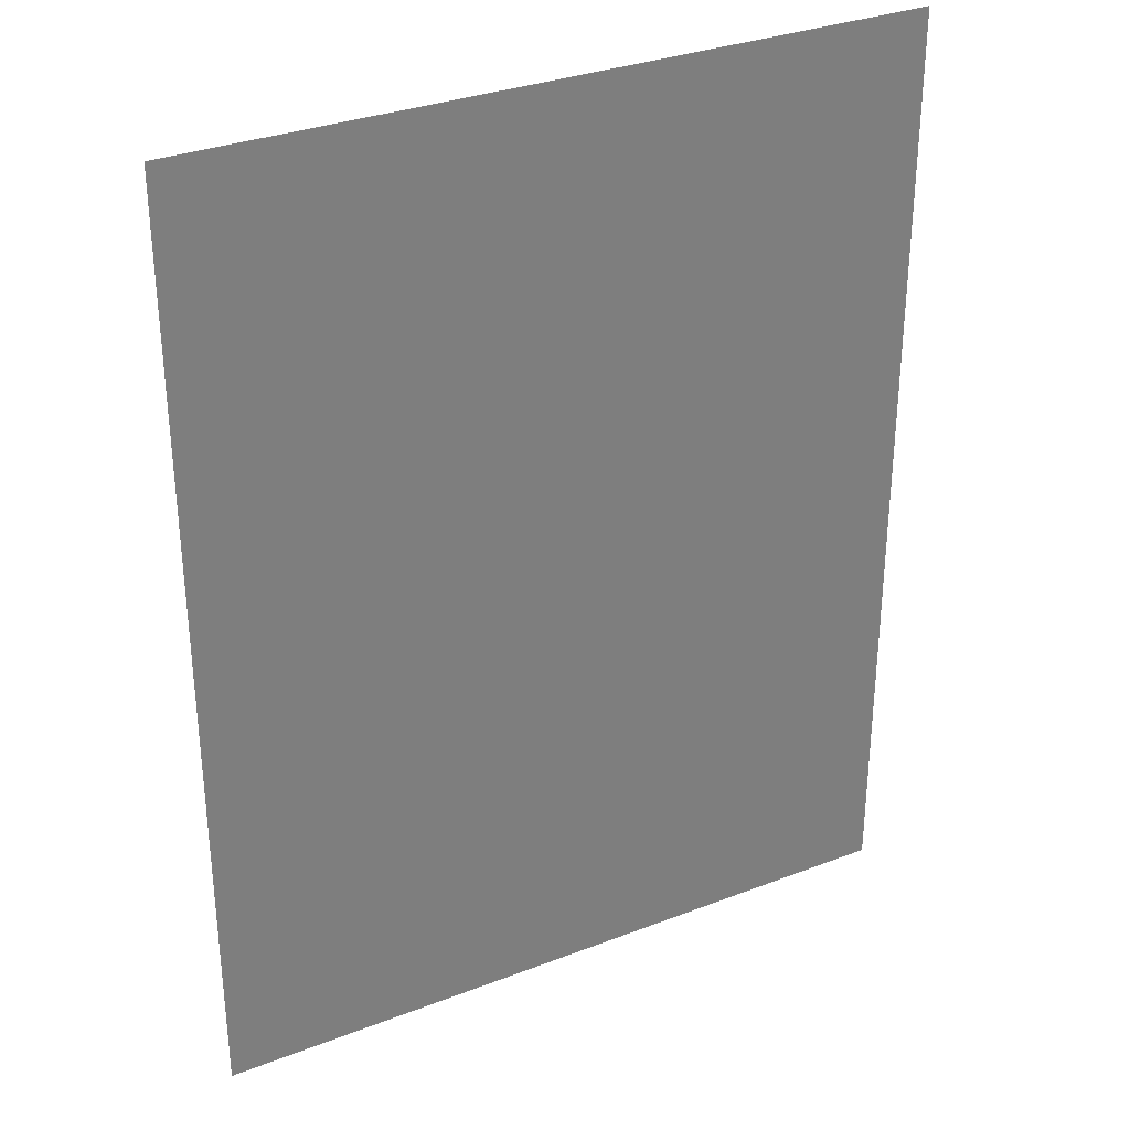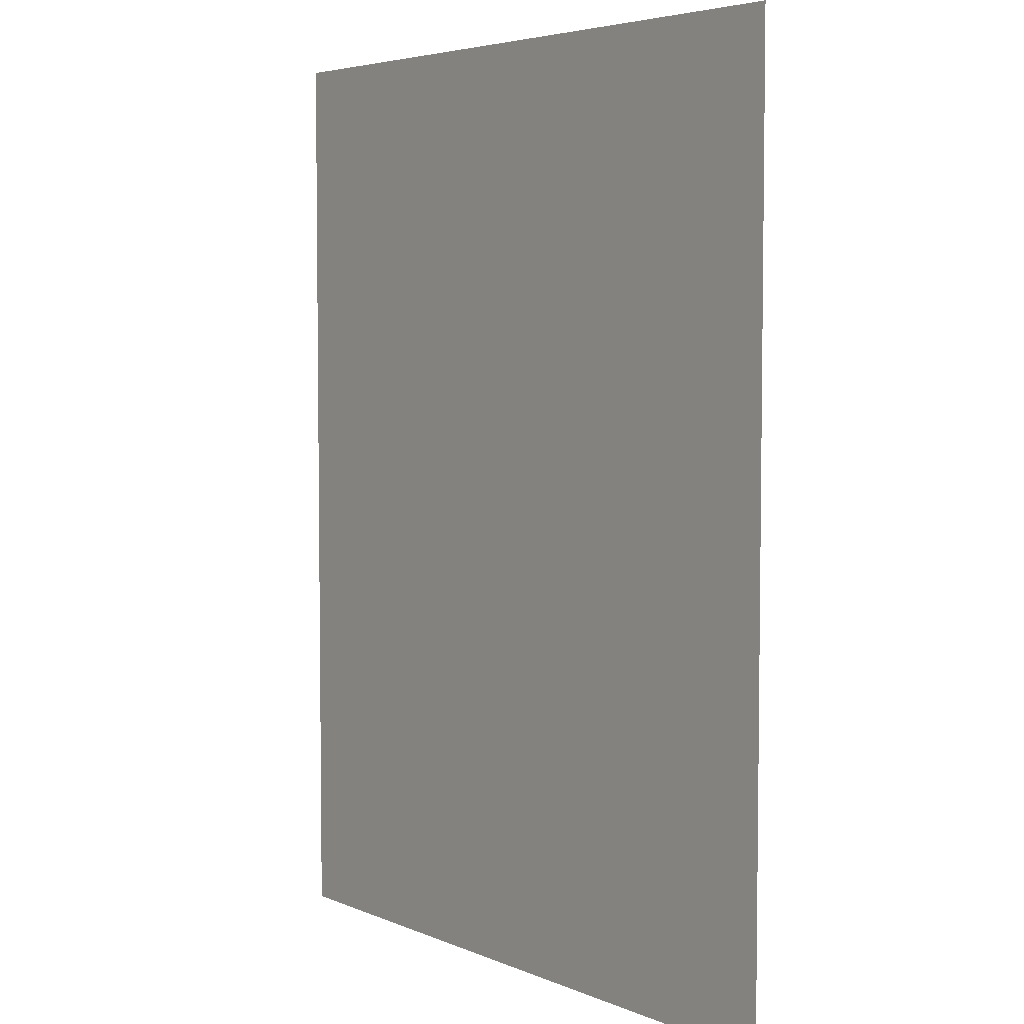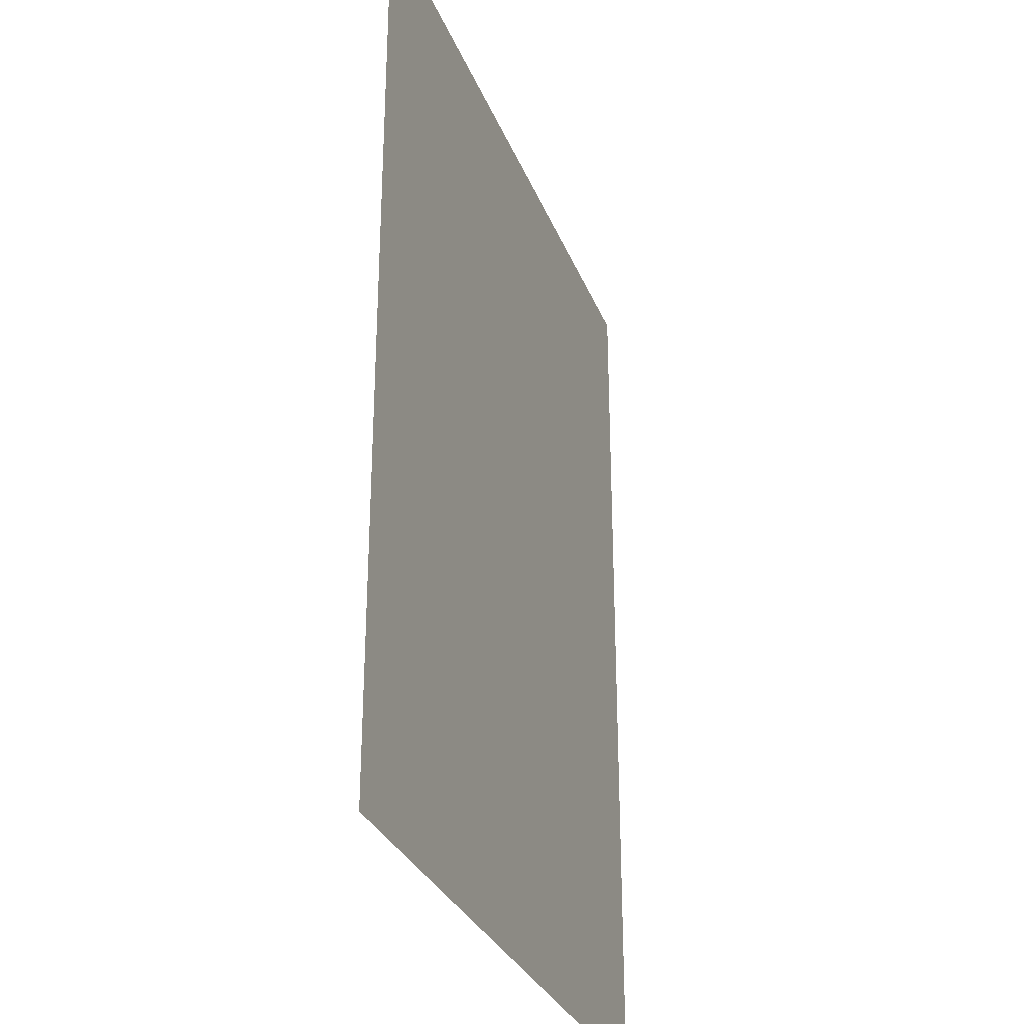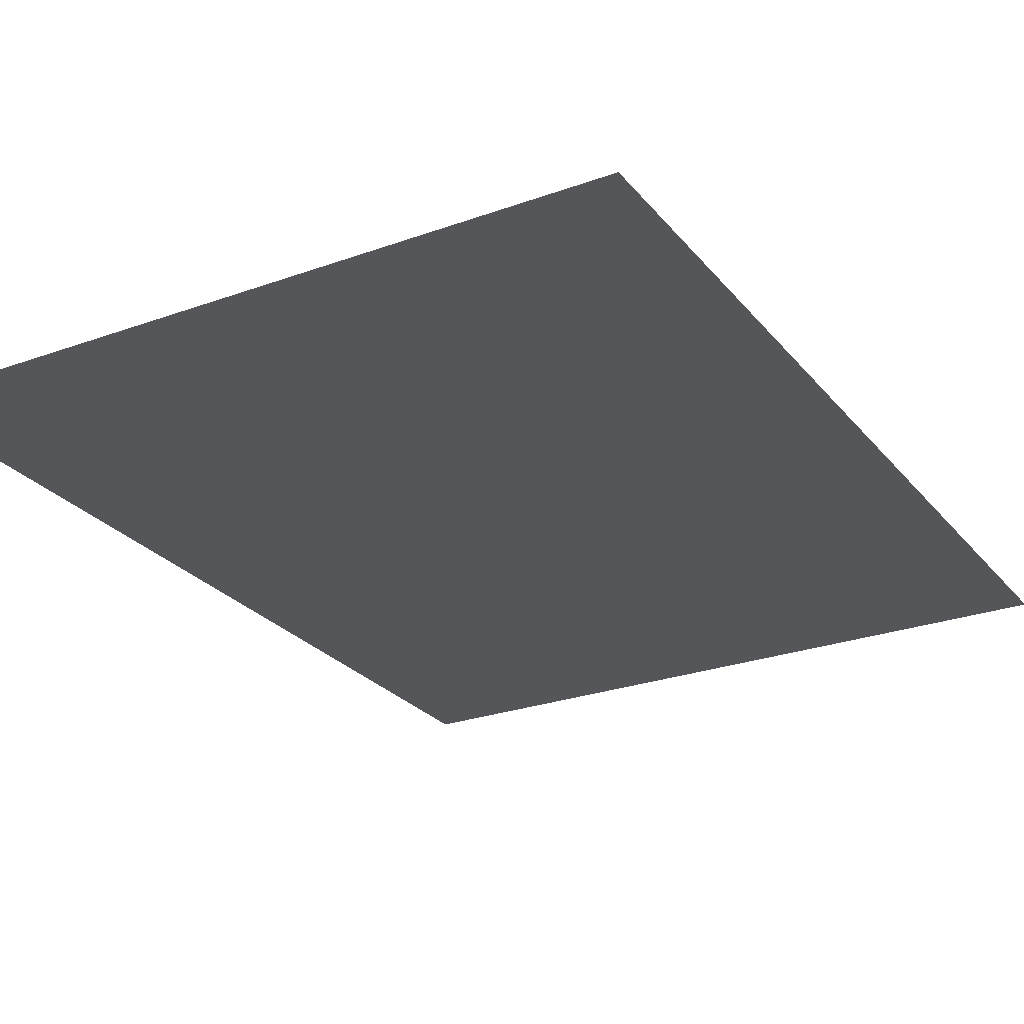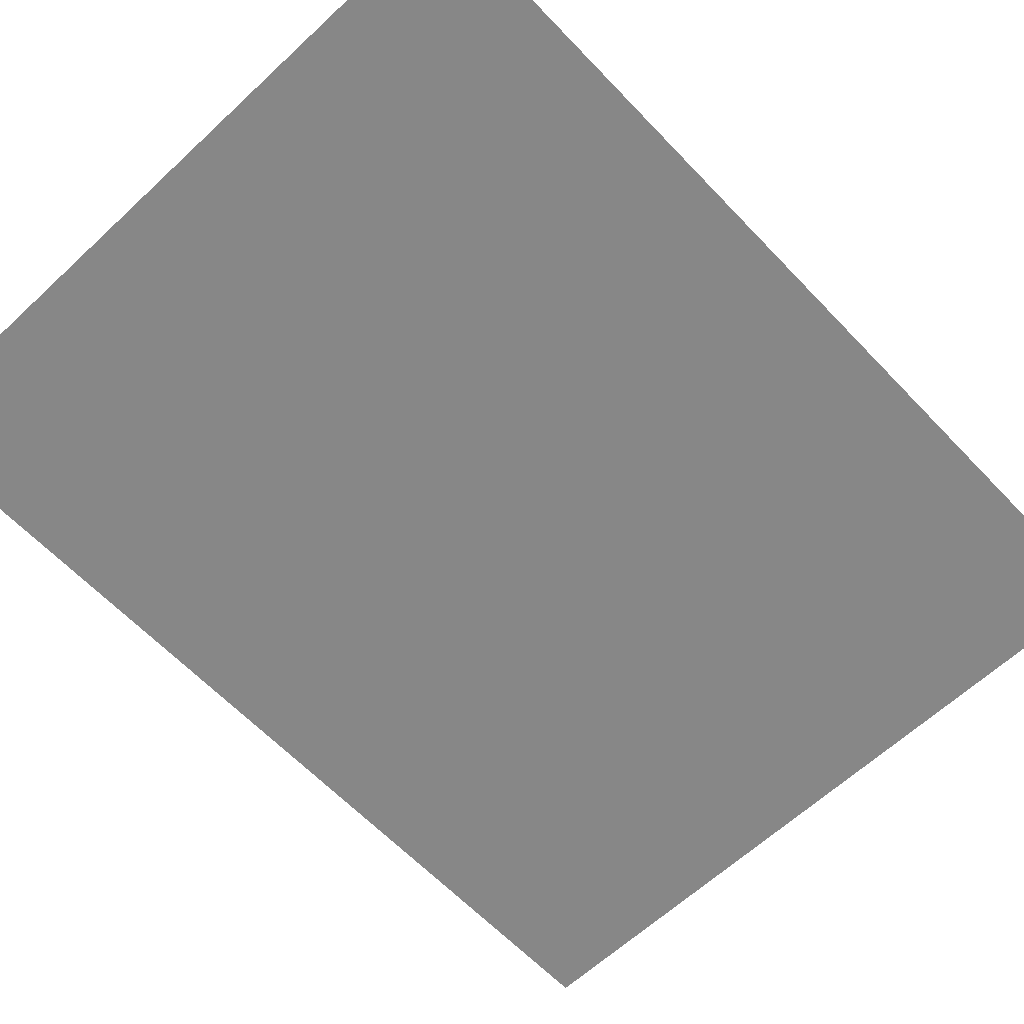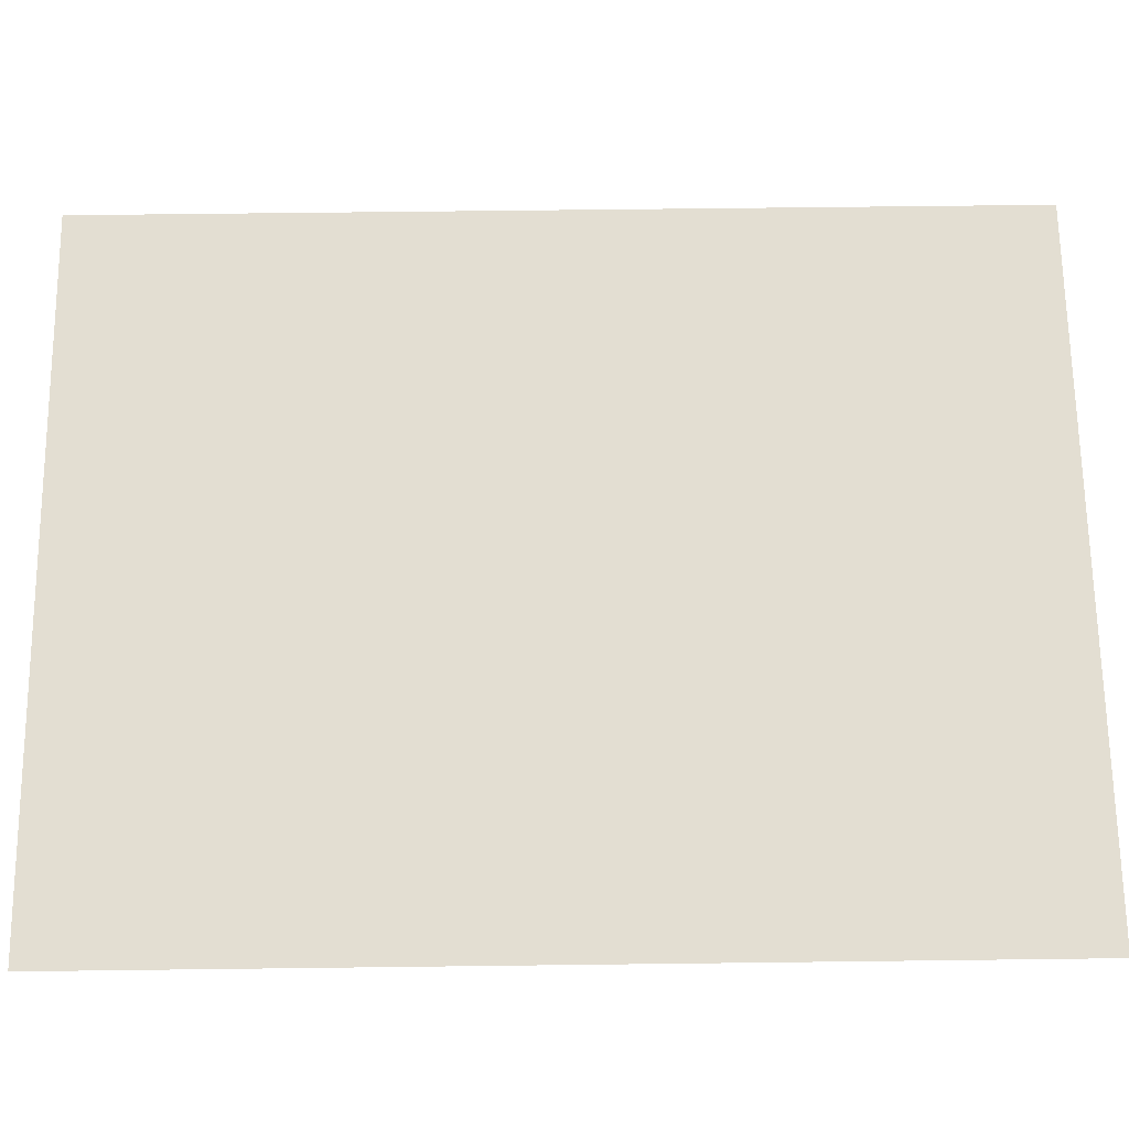
<metadata>
{"format":"obj","ext":"obj","renderer":"f3d","projection":"perspective","resolution":1024,"background":"white","views":[{"elev":32.1,"azim":-28.4,"up":"+Z"},{"elev":4.8,"azim":-127.3,"up":"+Z"},{"elev":-30.3,"azim":109.1,"up":"+Z"},{"elev":-25.9,"azim":29.9,"up":"+Y"},{"elev":-62.4,"azim":-136.6,"up":"+Y"},{"elev":67.4,"azim":89.3,"up":"+Y"}]}
</metadata>
<code>
o Plane
g Plane
v 0.2069 0.0001 -0.2254
v 0.2069 0.0001 -0.1814
v 0.1729 0.0001 -0.2254
v 0.1729 0.0001 -0.1814
v 0.2069 0.0001 -0.1374
v 0.1729 0.0001 -0.1374
v 0.2069 0.0001 -0.09337
v 0.1729 0.0001 -0.09337
v 0.2069 0.0001 -0.04937
v 0.1729 0.0001 -0.04937
v 0.2069 0.0001 -0.005371
v 0.1729 0.0001 -0.005371
v 0.1389 0.0001 -0.2254
v 0.1389 0.0001 -0.1814
v 0.1389 0.0001 -0.1374
v 0.1389 0.0001 -0.09337
v 0.1389 0.0001 -0.04937
v 0.1389 0.0001 -0.005371
v 0.1049 0.0001 -0.2254
v 0.1049 0.0001 -0.1814
v 0.1049 0.0001 -0.1374
v 0.1049 0.0001 -0.09337
v 0.1049 0.0001 -0.04937
v 0.1049 0.0001 -0.005371
v 0.0709 0.0001 -0.2254
v 0.0709 0.0001 -0.1814
v 0.0709 0.0001 -0.1374
v 0.0709 0.0001 -0.09337
v 0.0709 0.0001 -0.04937
v 0.0709 0.0001 -0.005371
v 0.0369 0.0001 -0.2254
v 0.0369 0.0001 -0.1814
v 0.0369 0.0001 -0.1374
v 0.0369 0.0001 -0.09337
v 0.0369 0.0001 -0.04937
v 0.0369 0.0001 -0.005371
f 3 4 2 1
f 4 6 5 2
f 6 8 7 5
f 8 10 9 7
f 10 12 11 9
f 13 14 4 3
f 14 15 6 4
f 15 16 8 6
f 16 17 10 8
f 17 18 12 10
f 19 20 14 13
f 20 21 15 14
f 21 22 16 15
f 22 23 17 16
f 23 24 18 17
f 25 26 20 19
f 26 27 21 20
f 27 28 22 21
f 28 29 23 22
f 29 30 24 23
f 31 32 26 25
f 32 33 27 26
f 33 34 28 27
f 34 35 29 28
f 35 36 30 29

</code>
